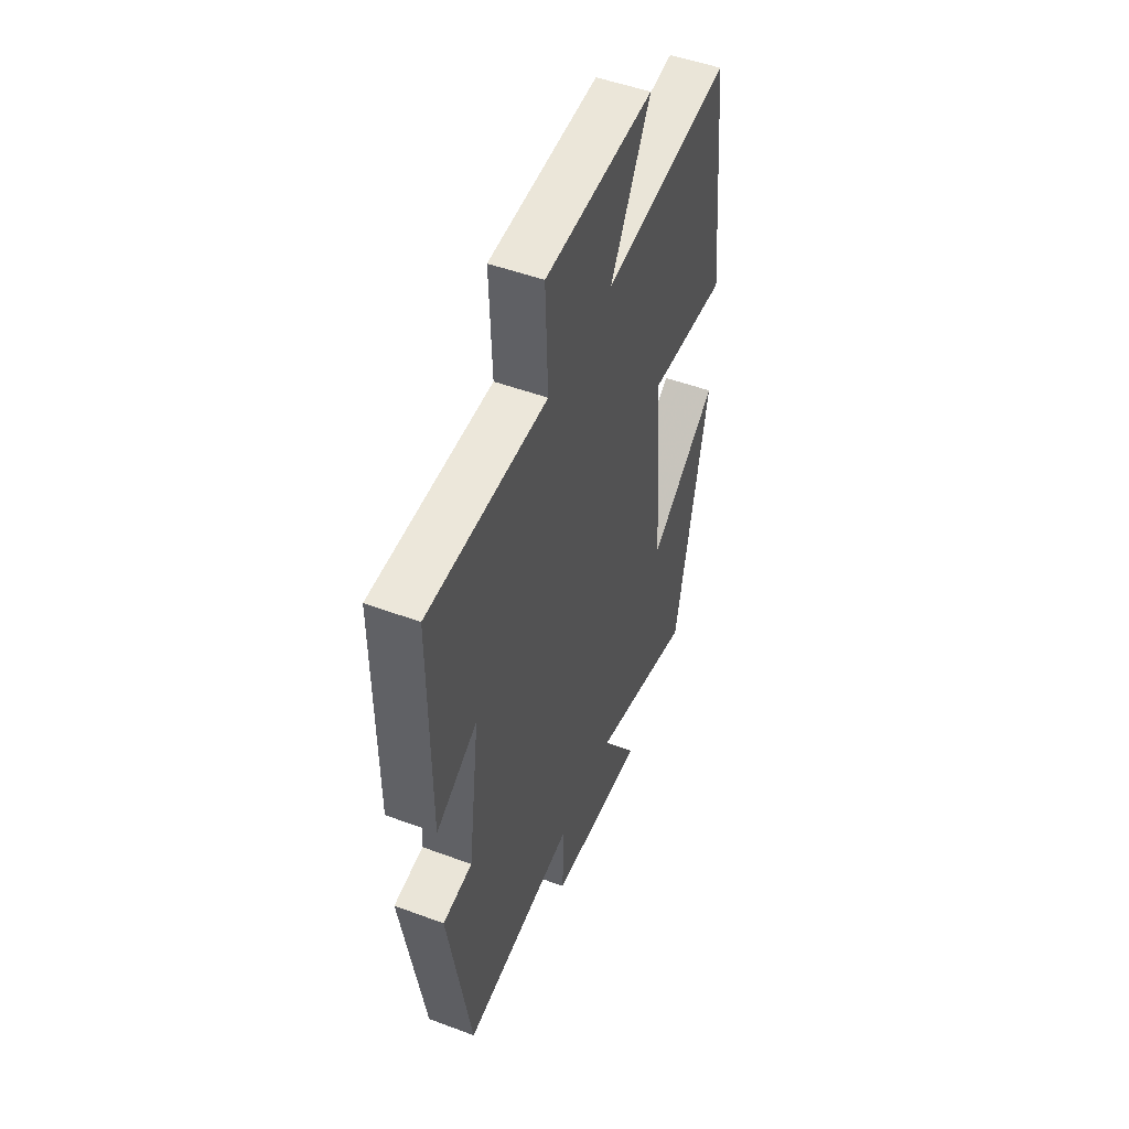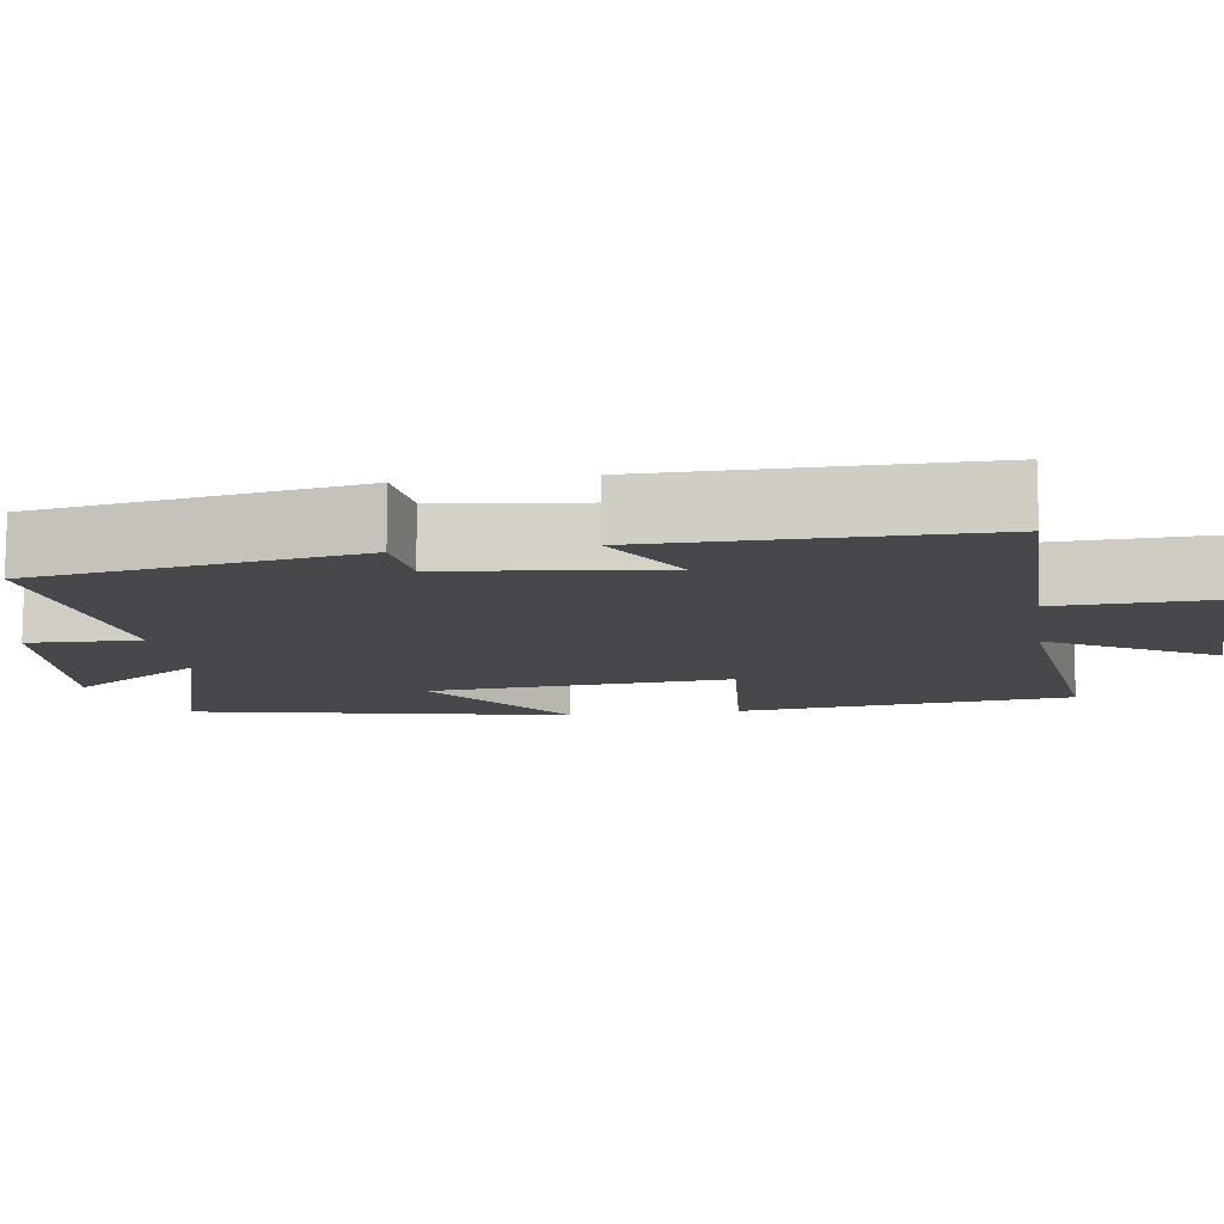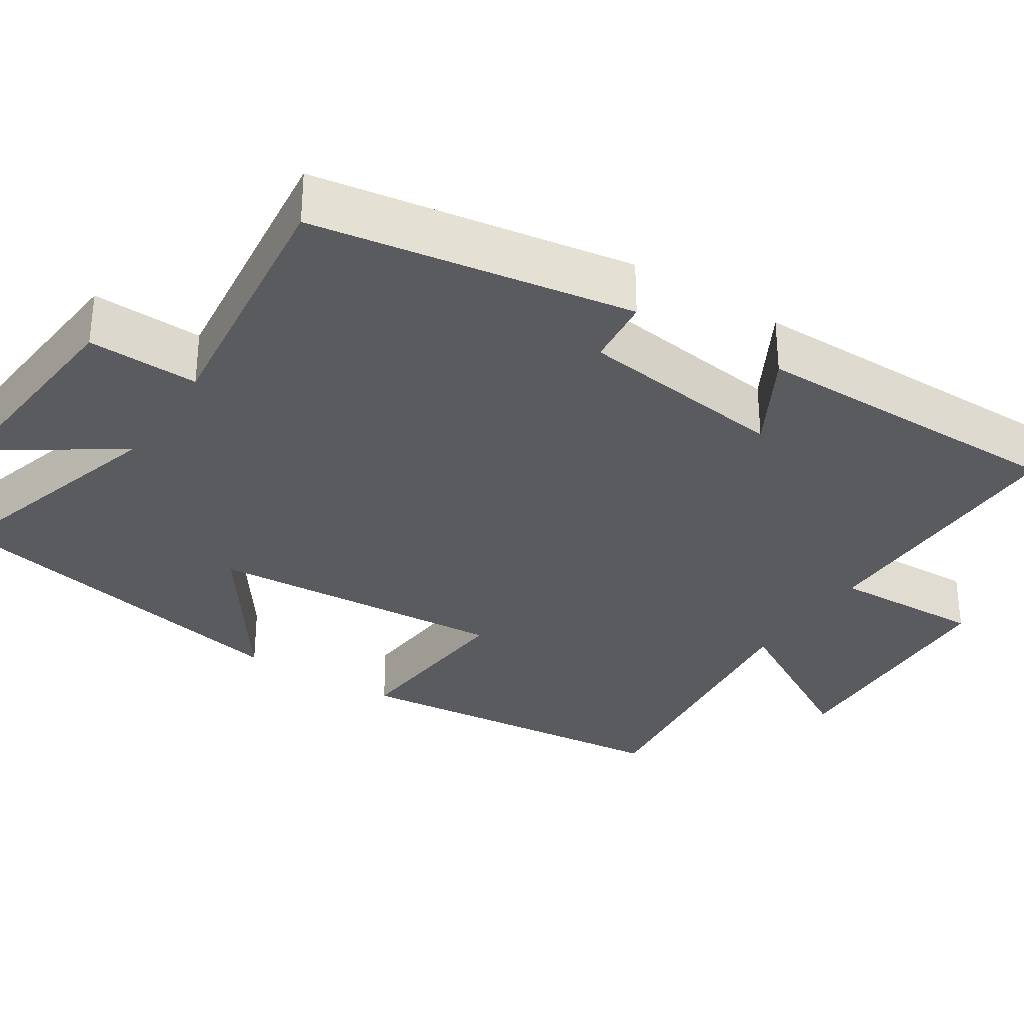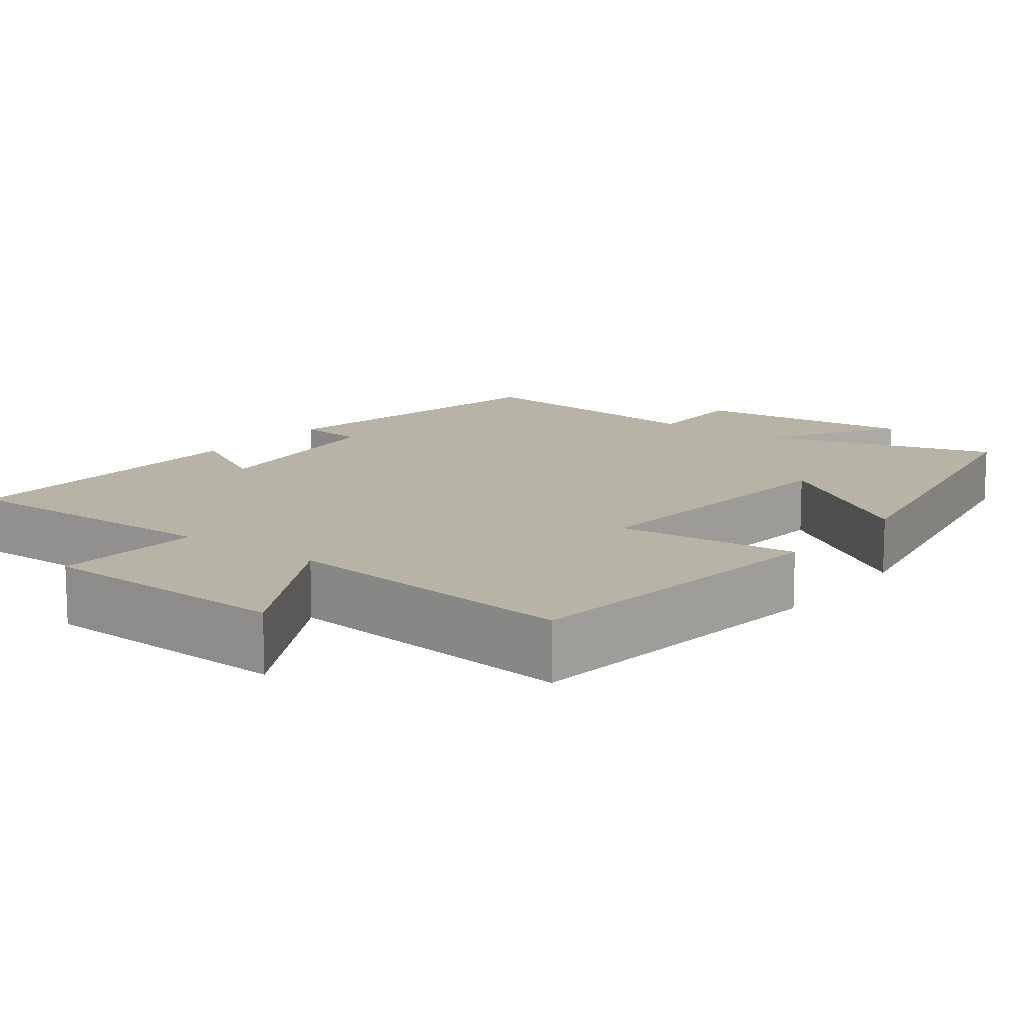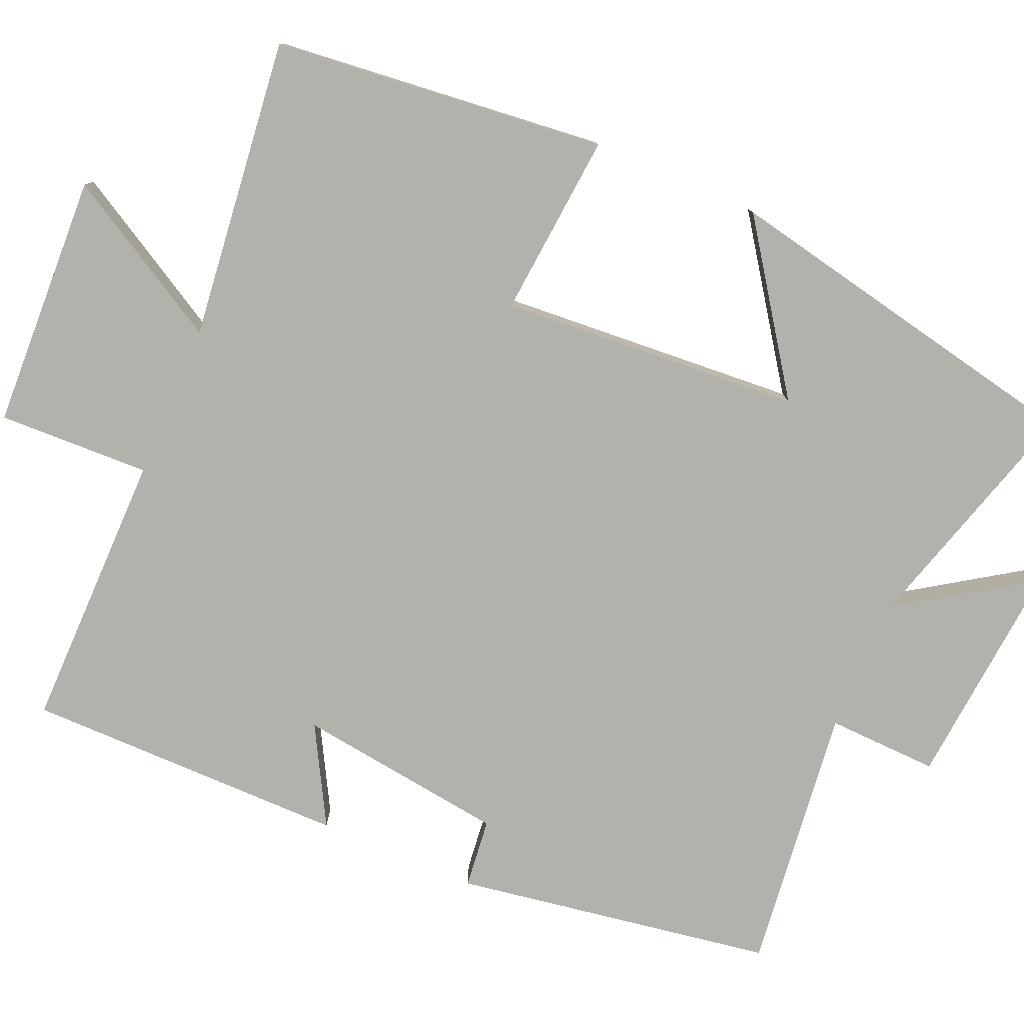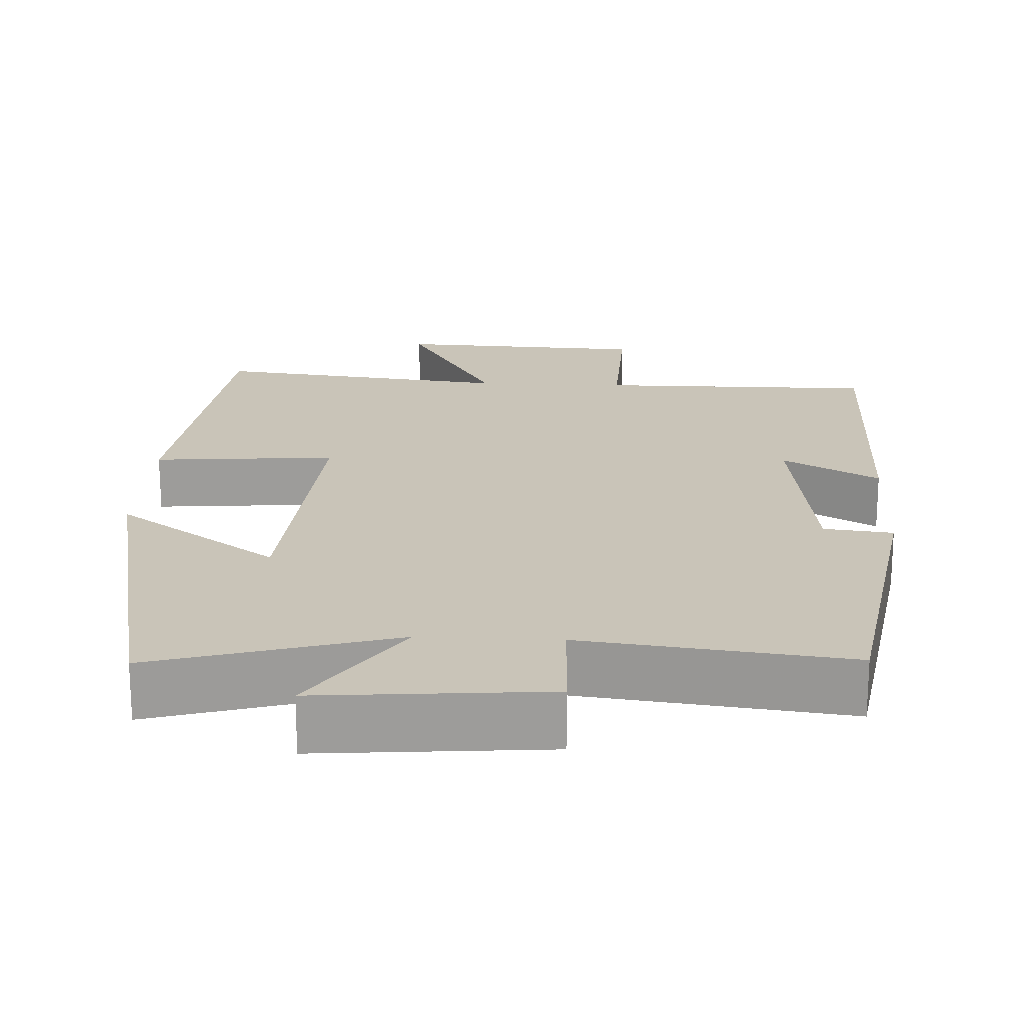
<metadata>
{"format":"obj","ext":"obj","renderer":"f3d","projection":"perspective","resolution":1024,"background":"white","views":[{"elev":50.6,"azim":-67.9,"up":"+Z"},{"elev":-11.3,"azim":-81.6,"up":"+Y"},{"elev":-32.0,"azim":-122.9,"up":"+Y"},{"elev":12.6,"azim":37.4,"up":"+Y"},{"elev":-79.0,"azim":66.7,"up":"+Y"},{"elev":20.1,"azim":-177.1,"up":"+Y"}]}
</metadata>
<code>
v -0.5 0.07 0.502
v -0.137 0.07 0.5
v -0.144 0.07 0.697
v 0.186 0.07 0.711
v 0.065 0.07 0.5
v 0.455 0.07 0.545
v 0.5 0.07 0.113
v 0.262 0.07 0.134
v 0.29 0.07 -0.256
v 0.5 0.07 -0.109
v 0.401 0.07 -0.592
v 0.089 0.07 -0.5
v 0.202 0.07 -0.67
v -0.094 0.07 -0.644
v -0.089 0.07 -0.5
v -0.433 0.07 -0.541
v -0.5 0.07 -0.128
v -0.41 0.07 -0.118
v -0.374 0.07 0.154
v -0.5 0.07 0.084
v -0.5 0 0.502
v -0.137 0 0.5
v -0.144 0 0.697
v 0.186 0 0.711
v 0.065 0 0.5
v 0.455 0 0.545
v 0.5 0 0.113
v 0.262 0 0.134
v 0.29 0 -0.256
v 0.5 0 -0.109
v 0.401 0 -0.592
v 0.089 0 -0.5
v 0.202 0 -0.67
v -0.094 0 -0.644
v -0.089 0 -0.5
v -0.433 0 -0.541
v -0.5 0 -0.128
v -0.41 0 -0.118
v -0.374 0 0.154
v -0.5 0 0.084
f 19 20 1 2
f 18 19 2
f 15 16 17 18
f 15 18 2
f 12 13 14 15
f 12 15 2 3
f 9 10 11 12
f 8 9 12 3
f 5 6 7 8
f 5 8 3
f 3 4 5
f 22 21 40 39
f 22 39 38
f 38 37 36 35
f 22 38 35
f 35 34 33 32
f 23 22 35 32
f 32 31 30 29
f 23 32 29 28
f 28 27 26 25
f 23 28 25
f 25 24 23
f 1 21 22 2
f 2 22 23 3
f 3 23 24 4
f 4 24 25 5
f 5 25 26 6
f 6 26 27 7
f 7 27 28 8
f 8 28 29 9
f 9 29 30 10
f 10 30 31 11
f 11 31 32 12
f 12 32 33 13
f 13 33 34 14
f 14 34 35 15
f 15 35 36 16
f 16 36 37 17
f 17 37 38 18
f 18 38 39 19
f 19 39 40 20
f 20 40 21 1

</code>
